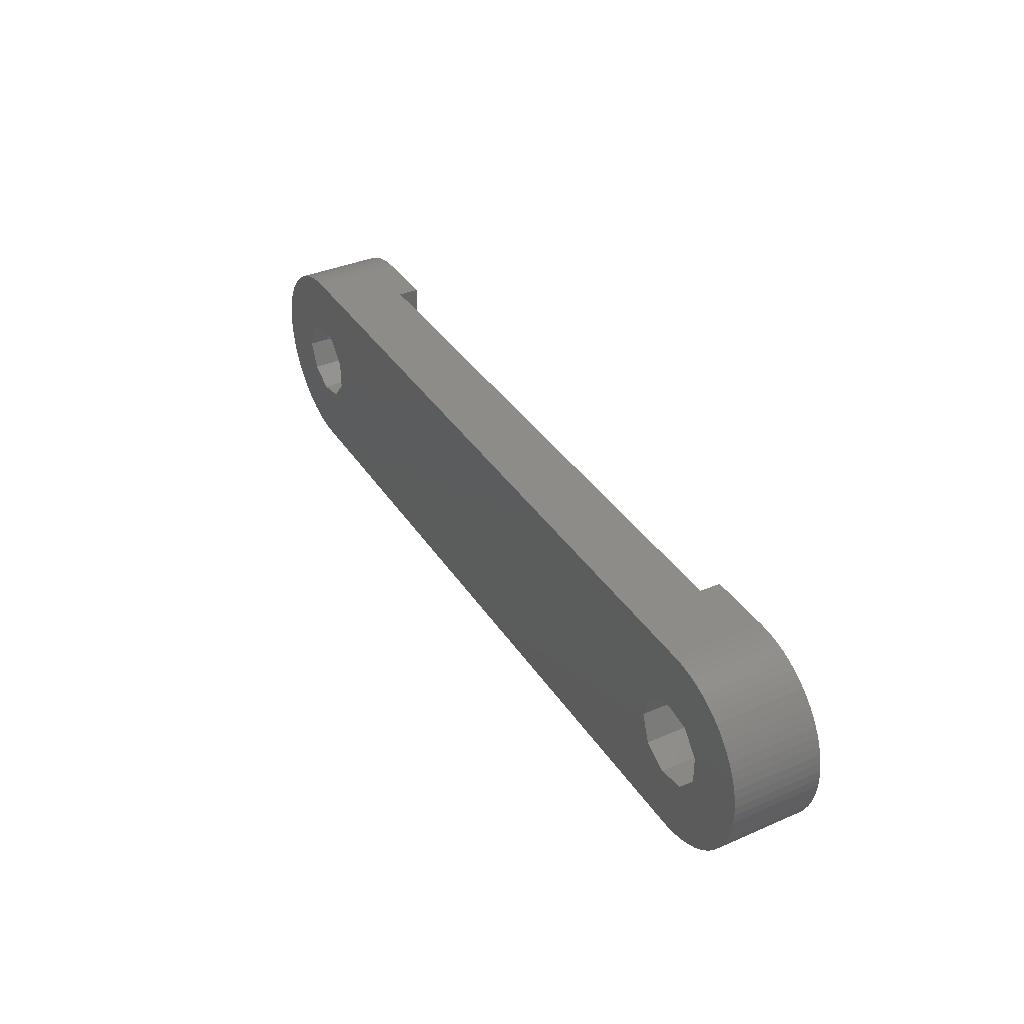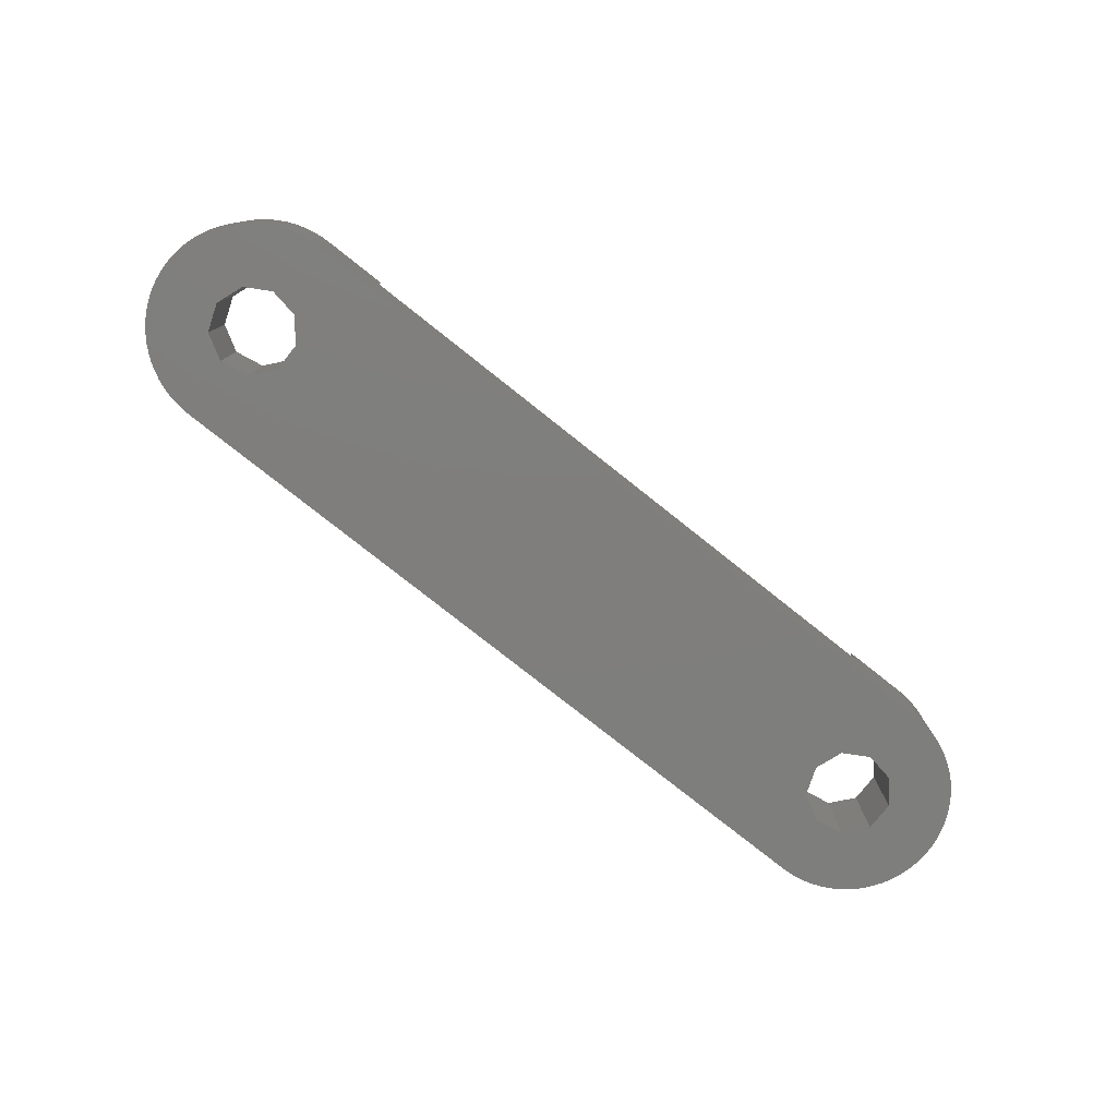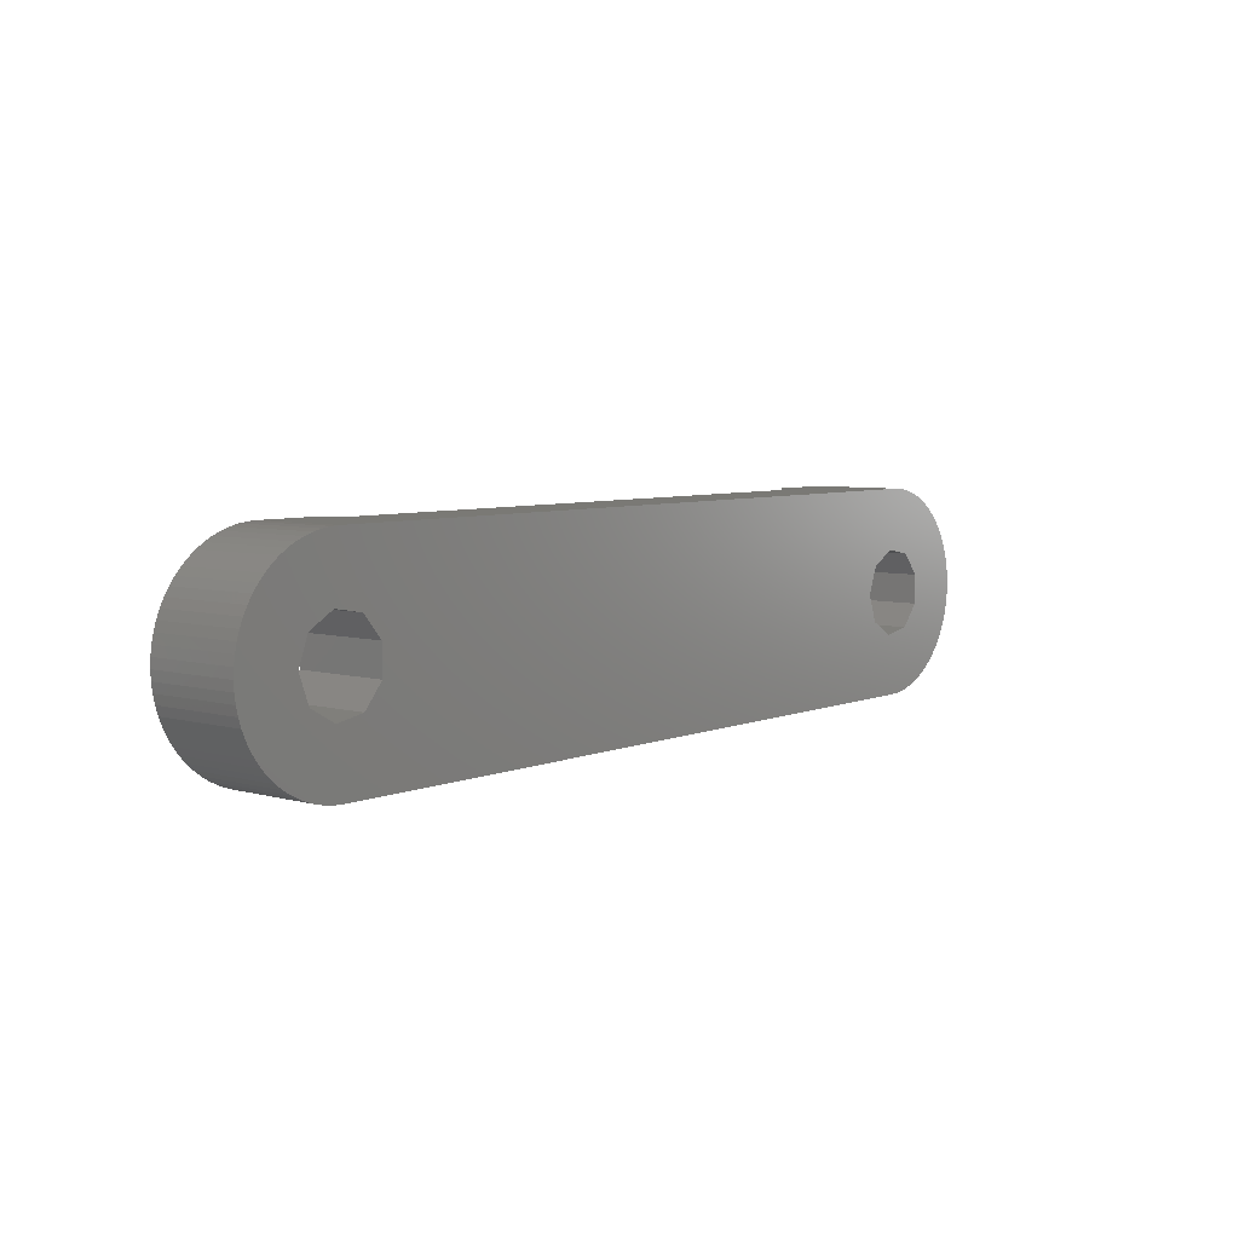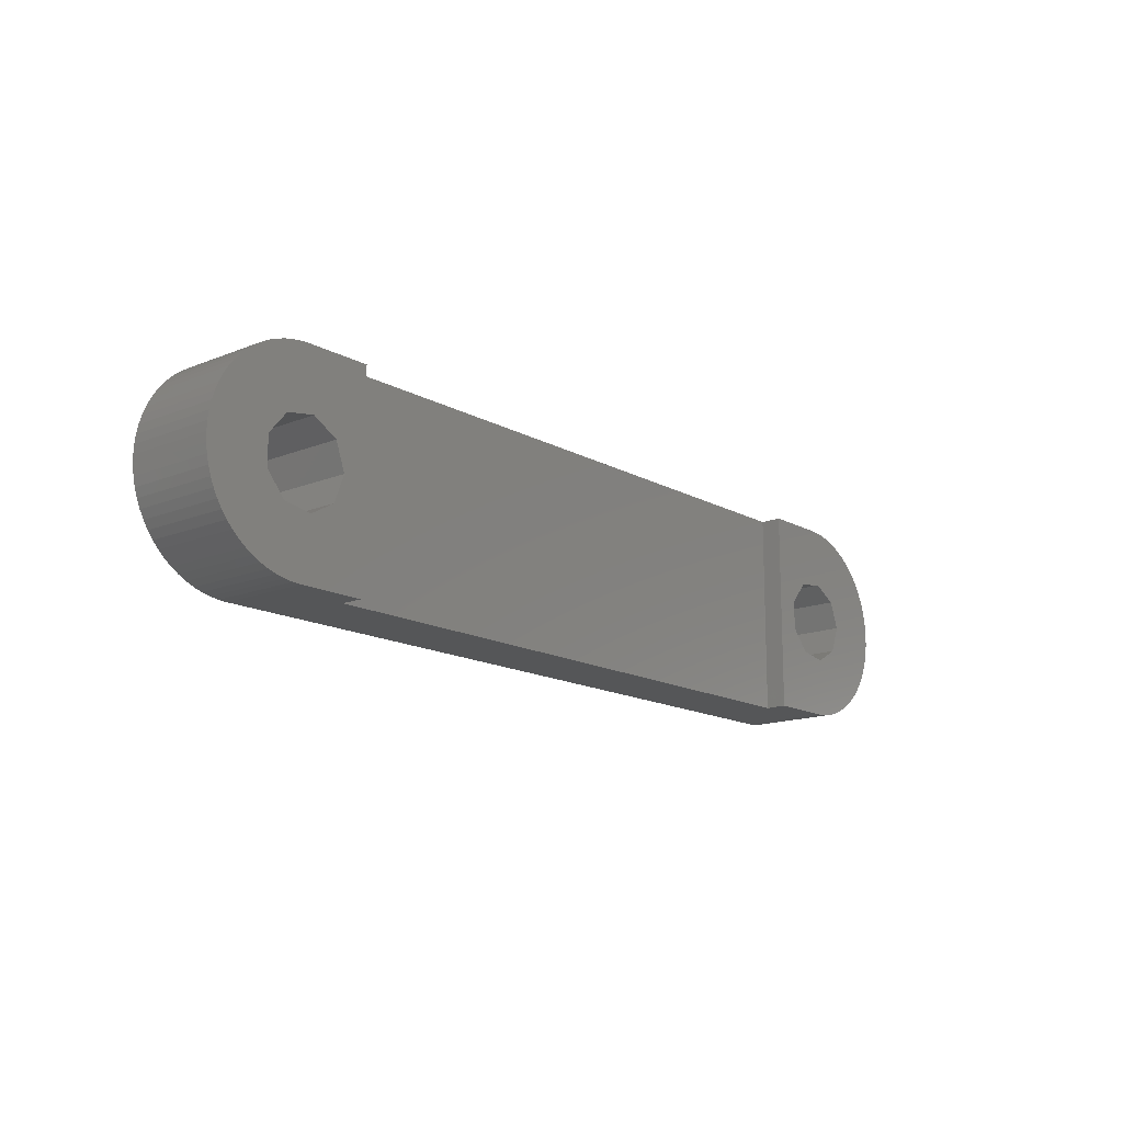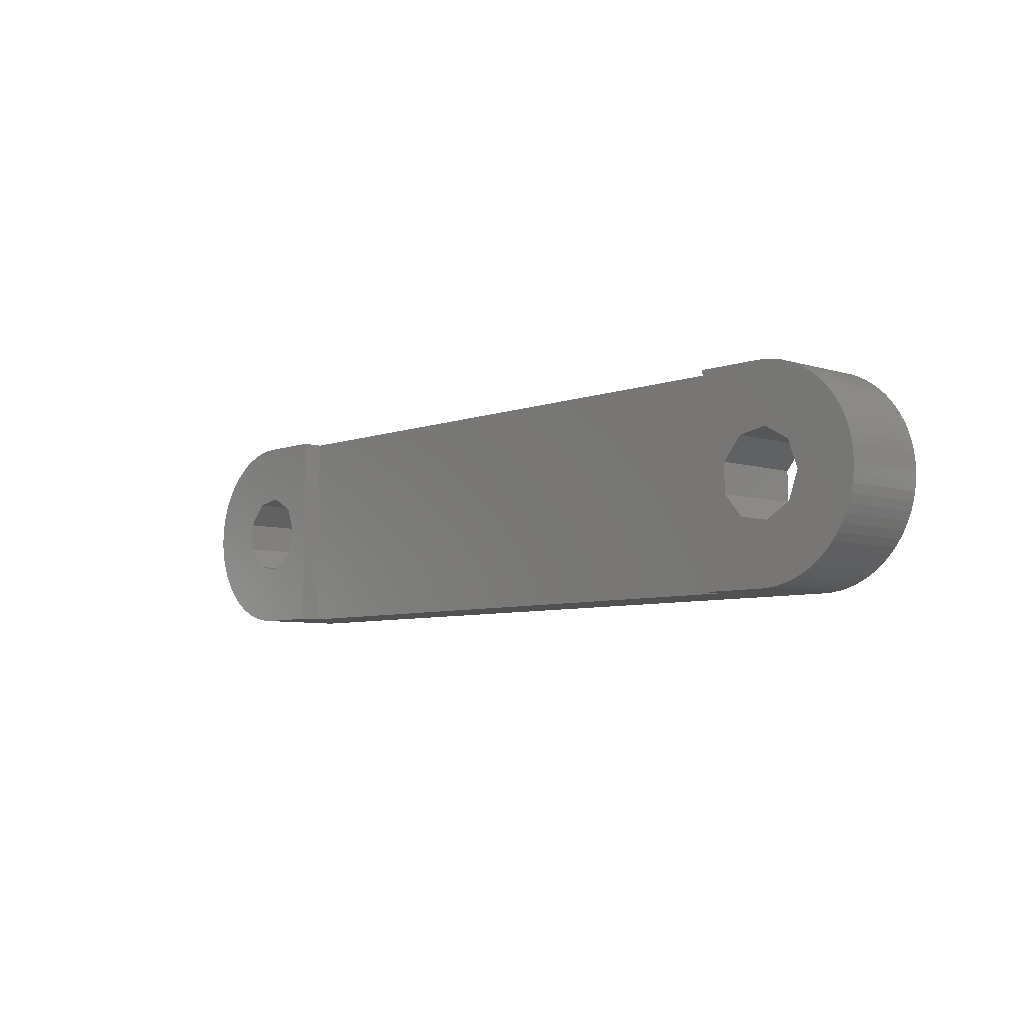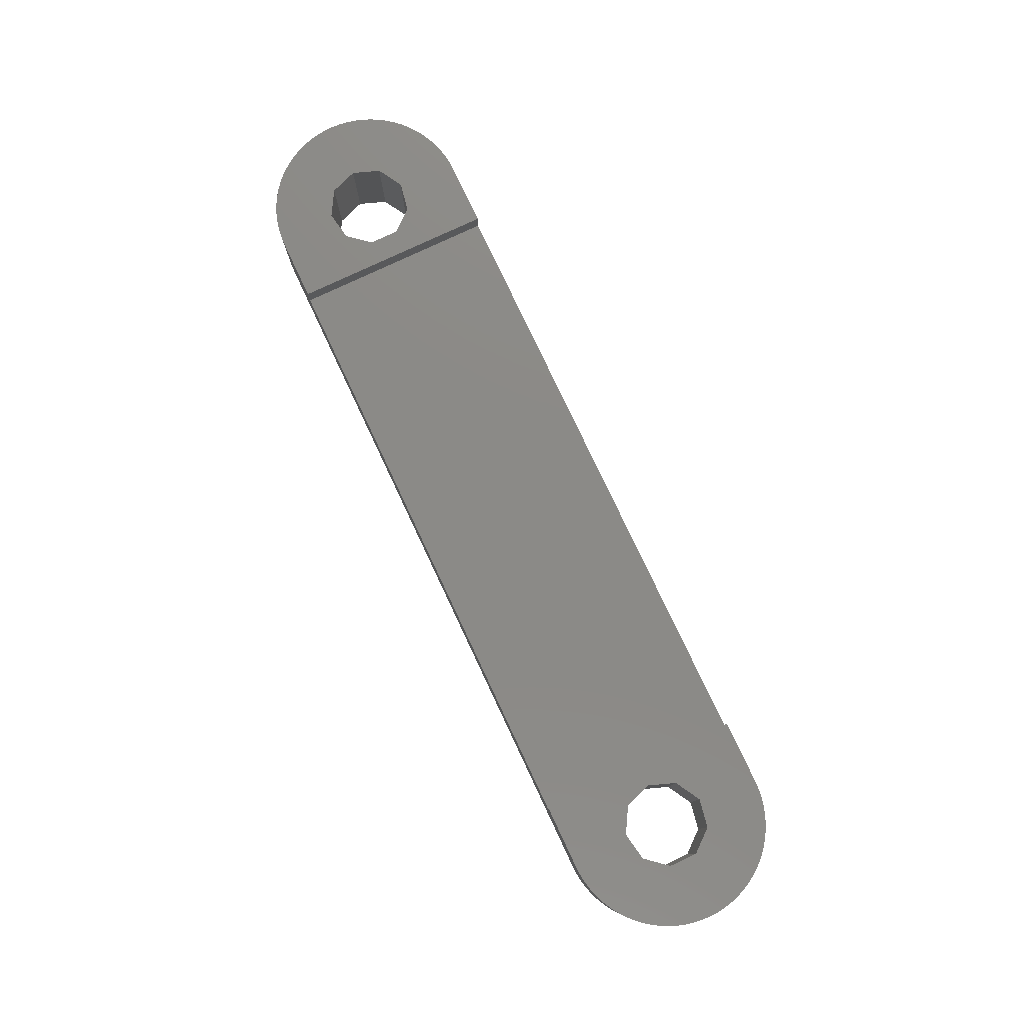
<metadata>
{"format":"stl","ext":"stl","renderer":"f3d","projection":"perspective","resolution":1024,"background":"white","views":[{"elev":36.9,"azim":-119.2,"up":"+Y"},{"elev":-78.2,"azim":141.6,"up":"+Z"},{"elev":6.1,"azim":129.6,"up":"+Y"},{"elev":-15.0,"azim":-49.4,"up":"+Y"},{"elev":-6.5,"azim":47.1,"up":"+Y"},{"elev":78.4,"azim":-115.2,"up":"+Z"}]}
</metadata>
<code>
# stl→obj: 192 verts, 388 faces
v -27.06 0 0
v -27.04 -0.51 0
v -27.06 0 5.2
v -27.04 -0.51 5.2
v -27.04 0.51 0
v -26.97 1.016 0
v -26.86 1.514 0
v -26.71 2.001 0
v -26.51 2.472 0
v -26.28 2.925 0
v -26 3.355 0
v -25.69 3.76 0
v -25.35 4.137 0
v -24.97 4.481 0
v -24.57 4.792 0
v -24.14 5.066 0
v -23.68 5.302 0
v -23.21 5.497 0
v -22.72 5.651 0
v -22.23 5.761 0
v -21.72 5.828 0
v -21.21 5.85 0
v -19.34 1.569 0
v 21.21 5.85 0
v 21.63 2.404 0
v 26.28 2.925 0
v 26.51 2.472 0
v 23.08 1.569 0
v 26.71 2.001 0
v 26.86 1.514 0
v 23.65 0 0
v 27.04 0.51 0
v 27.06 0 0
v 26.97 1.016 0
v 23.08 -1.569 0
v 26.86 -1.514 0
v 26.71 -2.001 0
v 26.97 -1.016 0
v 21.63 -2.404 0
v 26.51 -2.472 0
v 26.28 -2.925 0
v 24.57 4.792 0
v 24.97 4.481 0
v 24.14 5.066 0
v 23.68 5.302 0
v 23.21 5.497 0
v 22.72 5.651 0
v 22.23 5.761 0
v 21.72 5.828 0
v -18.77 0 0
v 21.21 -5.85 0
v -19.34 -1.569 0
v 21.72 -5.828 0
v 22.23 -5.761 0
v 22.72 -5.651 0
v 23.21 -5.497 0
v -20.79 -2.404 0
v -21.21 -5.85 0
v -21.72 -5.828 0
v -22.23 -5.761 0
v -22.72 -5.651 0
v -23.21 -5.497 0
v -23.68 -5.302 0
v -24.14 -5.066 0
v -24.57 -4.792 0
v -24.97 -4.481 0
v -25.35 -4.137 0
v -25.69 -3.76 0
v -26 -3.355 0
v -26.28 -2.925 0
v -26.51 -2.472 0
v -26.71 -2.001 0
v -26.86 -1.514 0
v -26.97 -1.016 0
v -23.5 0.8349 0
v -22.43 -2.114 0
v -23.5 -0.8349 0
v 24.14 -5.066 0
v 23.68 -5.302 0
v -20.79 2.404 0
v 18.92 0.8349 0
v 19.99 2.114 0
v -22.43 2.114 0
v 25.69 3.76 0
v 26 3.355 0
v 25.35 4.137 0
v 18.92 -0.8349 0
v 27.04 -0.51 0
v 19.99 -2.114 0
v 26 -3.355 0
v 25.69 -3.76 0
v 25.35 -4.137 0
v 24.97 -4.481 0
v 24.57 -4.792 0
v -27.04 0.51 5.2
v -26.86 -1.514 5.2
v -26.97 -1.016 5.2
v -26.71 -2.001 5.2
v -26.51 -2.472 5.2
v -26.28 -2.925 5.2
v -26 -3.355 5.2
v -25.69 -3.76 5.2
v -25.35 -4.137 5.2
v -24.97 -4.481 5.2
v -24.57 -4.792 5.2
v -24.14 -5.066 5.2
v -23.68 -5.302 5.2
v -23.21 -5.497 5.2
v -22.72 -5.651 5.2
v -22.23 -5.761 5.2
v -21.72 -5.828 5.2
v -21.21 -5.85 5.2
v -17.51 -5.85 5.2
v -22.43 -2.114 5.2
v -21.21 5.85 5.2
v -17.51 5.85 5.2
v -21.72 5.828 5.2
v -22.23 5.761 5.2
v -22.72 5.651 5.2
v -23.21 5.497 5.2
v -23.68 5.302 5.2
v -24.14 5.066 5.2
v -24.57 4.792 5.2
v -24.97 4.481 5.2
v -25.35 4.137 5.2
v -25.69 3.76 5.2
v -26 3.355 5.2
v -26.28 2.925 5.2
v -26.51 2.472 5.2
v -26.71 2.001 5.2
v -26.86 1.514 5.2
v -26.97 1.016 5.2
v -23.5 0.8349 5.2
v -23.5 -0.8349 5.2
v -22.43 2.114 5.2
v -20.79 2.404 5.2
v -19.34 1.569 5.2
v -18.77 0 5.2
v -19.34 -1.569 5.2
v -20.79 -2.404 5.2
v -17.51 -5.85 4
v 21.21 -5.85 5.2
v 17.51 -5.85 5.2
v 17.51 -5.85 4
v 21.72 -5.828 5.2
v 22.23 -5.761 5.2
v 22.72 -5.651 5.2
v 23.21 -5.497 5.2
v 23.68 -5.302 5.2
v 24.14 -5.066 5.2
v 24.57 -4.792 5.2
v 24.97 -4.481 5.2
v 25.35 -4.137 5.2
v 25.69 -3.76 5.2
v 26 -3.355 5.2
v 26.28 -2.925 5.2
v 26.51 -2.472 5.2
v 26.71 -2.001 5.2
v 26.86 -1.514 5.2
v 26.97 -1.016 5.2
v 27.04 -0.51 5.2
v 27.06 0 5.2
v 27.04 0.51 5.2
v 26.97 1.016 5.2
v 26.86 1.514 5.2
v 26.71 2.001 5.2
v 26.51 2.472 5.2
v 26.28 2.925 5.2
v 26 3.355 5.2
v 25.69 3.76 5.2
v 25.35 4.137 5.2
v 24.97 4.481 5.2
v 24.57 4.792 5.2
v 24.14 5.066 5.2
v 23.68 5.302 5.2
v 23.21 5.497 5.2
v 22.72 5.651 5.2
v 22.23 5.761 5.2
v 21.72 5.828 5.2
v 21.21 5.85 5.2
v 17.51 5.85 4
v -17.51 5.85 4
v 17.51 5.85 5.2
v 19.99 2.114 5.2
v 18.92 0.8349 5.2
v 18.92 -0.8349 5.2
v 21.63 2.404 5.2
v 23.08 1.569 5.2
v 23.65 0 5.2
v 23.08 -1.569 5.2
v 21.63 -2.404 5.2
v 19.99 -2.114 5.2
f 1 2 3
f 3 2 4
f 1 5 2
f 2 5 6
f 2 6 7
f 2 7 8
f 2 8 9
f 2 9 10
f 2 10 11
f 2 11 12
f 2 12 13
f 2 13 14
f 2 14 15
f 2 15 16
f 2 16 17
f 2 17 18
f 2 18 19
f 2 19 20
f 2 20 21
f 2 21 22
f 23 22 24
f 25 26 27
f 28 29 30
f 25 29 28
f 31 32 33
f 28 34 32
f 35 36 37
f 31 38 36
f 39 40 41
f 23 42 43
f 23 44 42
f 23 45 44
f 23 46 45
f 23 47 46
f 23 48 47
f 23 49 48
f 50 51 52
f 50 53 51
f 50 54 53
f 50 55 54
f 50 56 55
f 57 51 58
f 2 58 59
f 2 59 60
f 2 60 61
f 2 61 62
f 2 62 63
f 2 63 64
f 2 64 65
f 2 65 66
f 2 66 67
f 2 67 68
f 2 68 69
f 2 69 70
f 2 70 71
f 2 71 72
f 2 72 73
f 2 73 74
f 2 22 75
f 76 2 77
f 50 78 79
f 2 76 58
f 50 79 56
f 76 57 58
f 52 51 57
f 80 22 23
f 81 50 82
f 83 22 80
f 75 22 83
f 23 84 85
f 23 86 84
f 23 43 86
f 23 26 50
f 23 85 26
f 50 26 25
f 77 2 75
f 25 27 29
f 28 30 34
f 87 50 81
f 82 50 25
f 31 88 38
f 31 33 88
f 28 32 31
f 89 50 87
f 31 36 35
f 39 50 89
f 35 40 39
f 35 37 40
f 50 39 41
f 50 41 90
f 50 90 91
f 50 91 92
f 50 92 93
f 50 93 94
f 50 94 78
f 23 24 49
f 1 3 5
f 5 3 95
f 95 3 4
f 96 95 97
f 97 95 4
f 98 95 96
f 99 95 98
f 100 95 99
f 101 95 100
f 102 95 101
f 103 95 102
f 104 95 103
f 105 95 104
f 106 95 105
f 107 95 106
f 108 95 107
f 109 95 108
f 110 95 109
f 111 95 110
f 112 95 111
f 113 95 112
f 114 95 113
f 115 95 116
f 117 95 115
f 118 95 117
f 119 95 118
f 120 95 119
f 121 95 120
f 122 95 121
f 123 95 122
f 124 95 123
f 125 95 124
f 126 95 125
f 127 95 126
f 128 95 127
f 129 95 128
f 130 95 129
f 131 95 130
f 132 95 131
f 133 95 134
f 135 95 133
f 136 137 116
f 116 95 135
f 138 139 113
f 140 114 113
f 116 138 113
f 116 137 138
f 139 140 113
f 134 95 114
f 135 136 116
f 2 74 4
f 4 74 97
f 74 73 97
f 97 73 96
f 73 72 96
f 96 72 98
f 72 71 98
f 98 71 99
f 71 70 99
f 99 70 100
f 70 69 100
f 100 69 101
f 69 68 101
f 101 68 102
f 68 67 102
f 102 67 103
f 103 67 66
f 104 103 66
f 104 66 65
f 105 104 65
f 105 65 64
f 106 105 64
f 106 64 63
f 107 106 63
f 107 63 62
f 108 107 62
f 108 62 61
f 109 108 61
f 109 61 60
f 110 109 60
f 110 60 59
f 111 110 59
f 111 59 58
f 112 111 58
f 141 58 51
f 141 113 112
f 142 143 51
f 143 144 51
f 112 58 141
f 144 141 51
f 142 51 53
f 145 142 53
f 145 53 54
f 146 145 54
f 146 54 55
f 147 146 55
f 147 55 56
f 148 147 56
f 148 56 79
f 149 148 79
f 149 79 78
f 150 149 78
f 150 78 94
f 151 150 94
f 151 94 93
f 152 151 93
f 152 93 92
f 153 152 92
f 153 92 91
f 154 153 91
f 154 91 90
f 155 154 90
f 155 90 41
f 156 155 41
f 156 41 40
f 157 156 40
f 157 40 37
f 158 157 37
f 158 37 36
f 159 158 36
f 159 36 38
f 160 159 38
f 160 38 88
f 161 160 88
f 161 88 33
f 162 161 33
f 33 32 163
f 162 33 163
f 32 34 164
f 163 32 164
f 34 30 165
f 164 34 165
f 30 29 166
f 165 30 166
f 29 27 167
f 166 29 167
f 27 26 168
f 167 27 168
f 26 85 169
f 168 26 169
f 85 84 170
f 169 85 170
f 84 86 171
f 170 84 171
f 43 172 86
f 86 172 171
f 42 173 43
f 43 173 172
f 44 174 42
f 42 174 173
f 45 175 44
f 44 175 174
f 46 176 45
f 45 176 175
f 47 177 46
f 46 177 176
f 48 178 47
f 47 178 177
f 49 179 48
f 48 179 178
f 24 180 49
f 49 180 179
f 181 24 182
f 22 115 182
f 22 182 24
f 24 181 183
f 24 183 180
f 182 115 116
f 21 117 22
f 22 117 115
f 20 118 21
f 21 118 117
f 19 119 20
f 20 119 118
f 18 120 19
f 19 120 119
f 17 121 18
f 18 121 120
f 16 122 17
f 17 122 121
f 15 123 16
f 16 123 122
f 14 124 15
f 15 124 123
f 13 125 14
f 14 125 124
f 12 126 13
f 13 126 125
f 11 127 12
f 12 127 126
f 10 128 11
f 11 128 127
f 9 129 10
f 10 129 128
f 8 130 9
f 9 130 129
f 7 131 8
f 8 131 130
f 6 132 7
f 7 132 131
f 5 95 6
f 6 95 132
f 83 135 133
f 75 83 133
f 75 133 134
f 77 75 134
f 80 136 135
f 83 80 135
f 23 137 136
f 80 23 136
f 138 137 50
f 50 137 23
f 138 50 139
f 139 50 52
f 139 52 140
f 140 52 57
f 140 57 114
f 114 57 76
f 134 114 76
f 77 134 76
f 82 184 185
f 81 82 185
f 81 185 186
f 87 81 186
f 25 187 184
f 82 25 184
f 28 188 187
f 25 28 187
f 189 188 31
f 31 188 28
f 189 31 190
f 190 31 35
f 190 35 191
f 191 35 39
f 191 39 192
f 192 39 89
f 186 192 89
f 87 186 89
f 182 116 113
f 141 182 113
f 144 181 182
f 141 144 182
f 183 181 143
f 143 181 144
f 186 143 142
f 190 151 152
f 190 149 150
f 189 155 156
f 189 154 155
f 190 191 148
f 190 148 149
f 188 189 157
f 187 188 183
f 189 190 153
f 161 183 160
f 162 183 161
f 163 183 162
f 164 183 163
f 165 183 164
f 166 183 165
f 167 183 166
f 168 183 167
f 169 183 168
f 170 183 169
f 171 183 170
f 172 183 171
f 173 183 172
f 174 183 173
f 175 183 174
f 176 183 175
f 177 183 176
f 178 183 177
f 179 183 178
f 180 183 179
f 191 142 145
f 183 143 186
f 191 145 146
f 183 186 185
f 191 192 142
f 189 153 154
f 188 158 159
f 160 188 159
f 160 183 188
f 157 189 156
f 188 157 158
f 153 190 152
f 148 191 147
f 190 150 151
f 184 187 183
f 192 186 142
f 191 146 147
f 185 184 183

</code>
